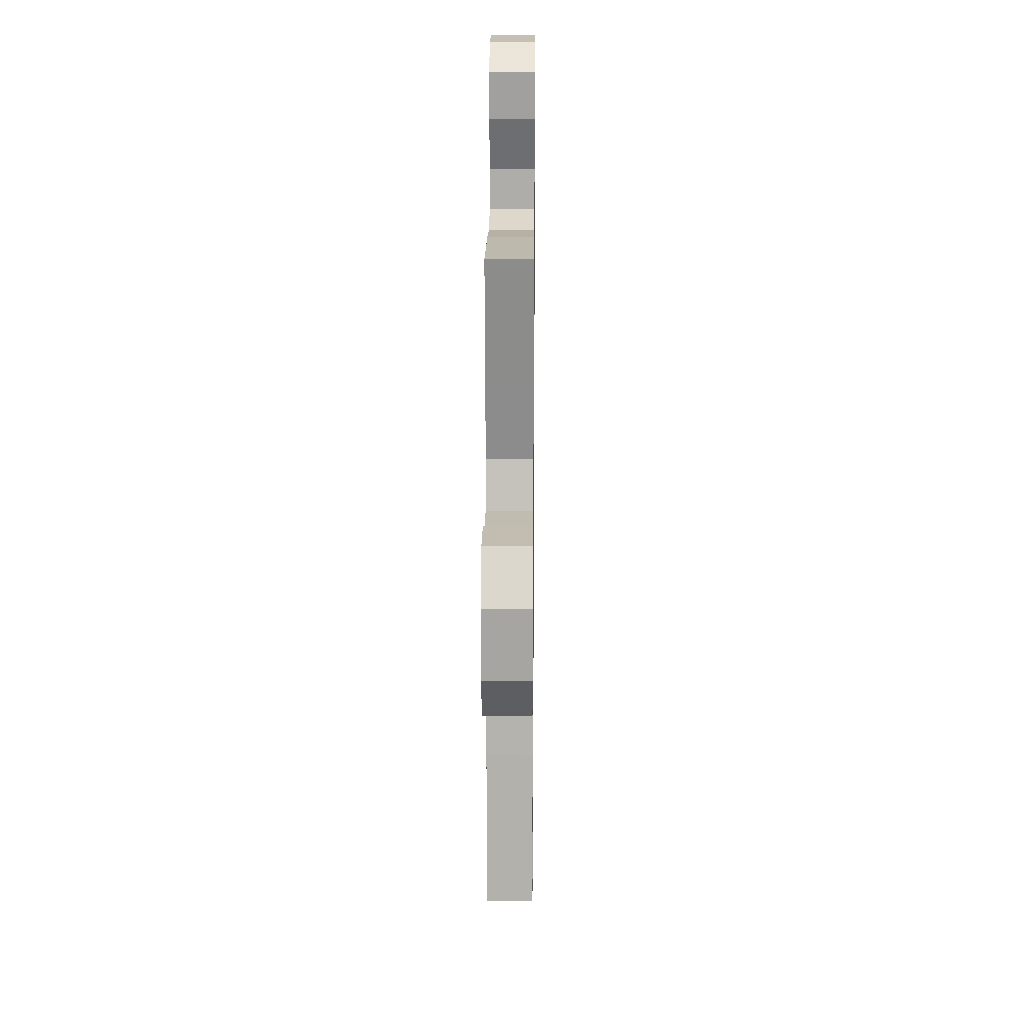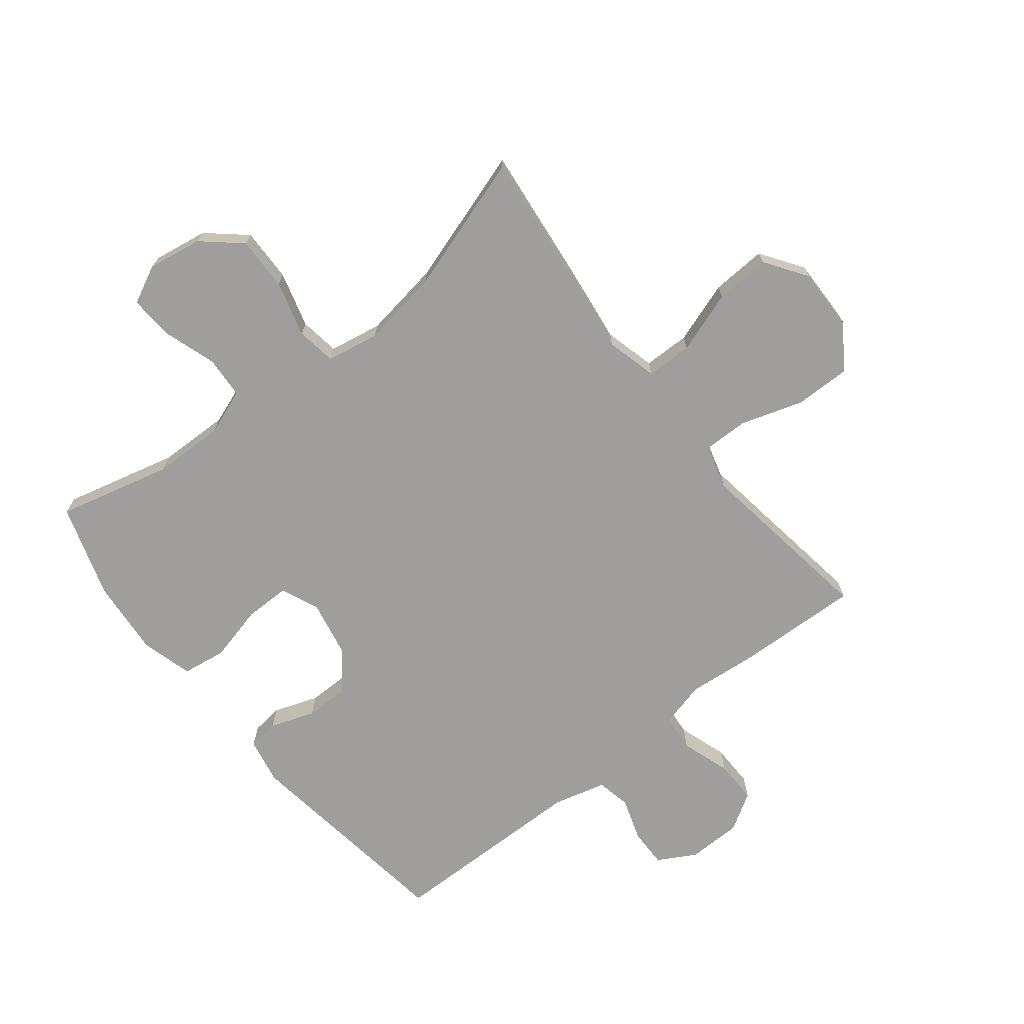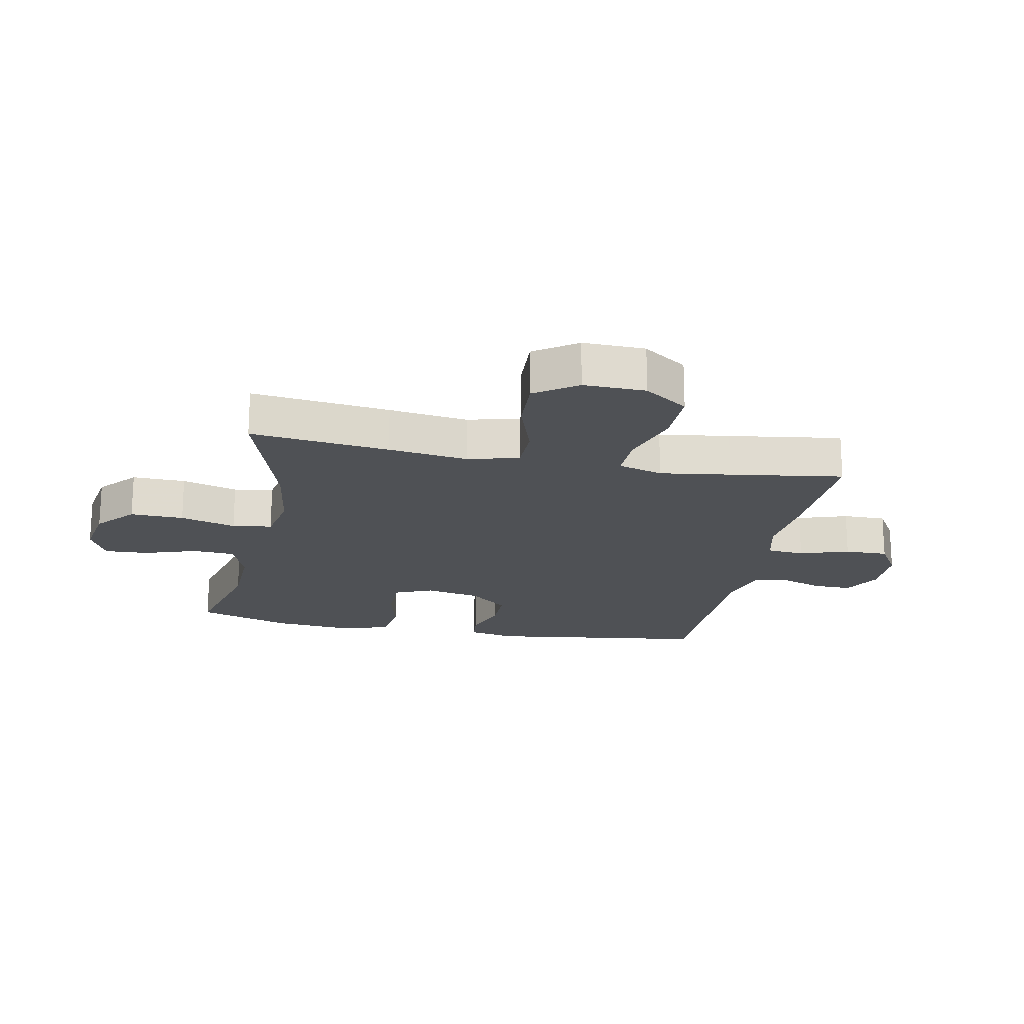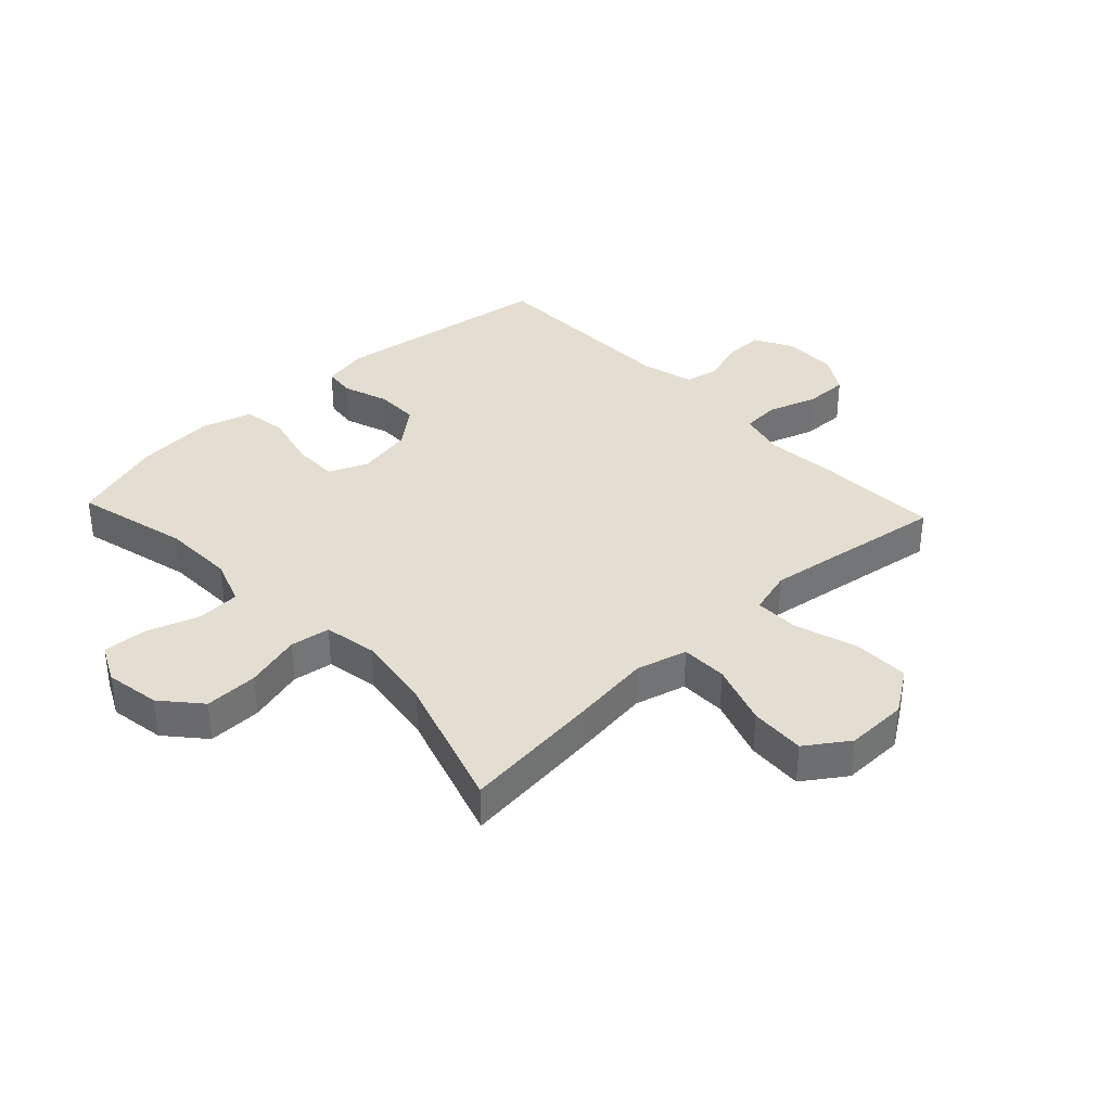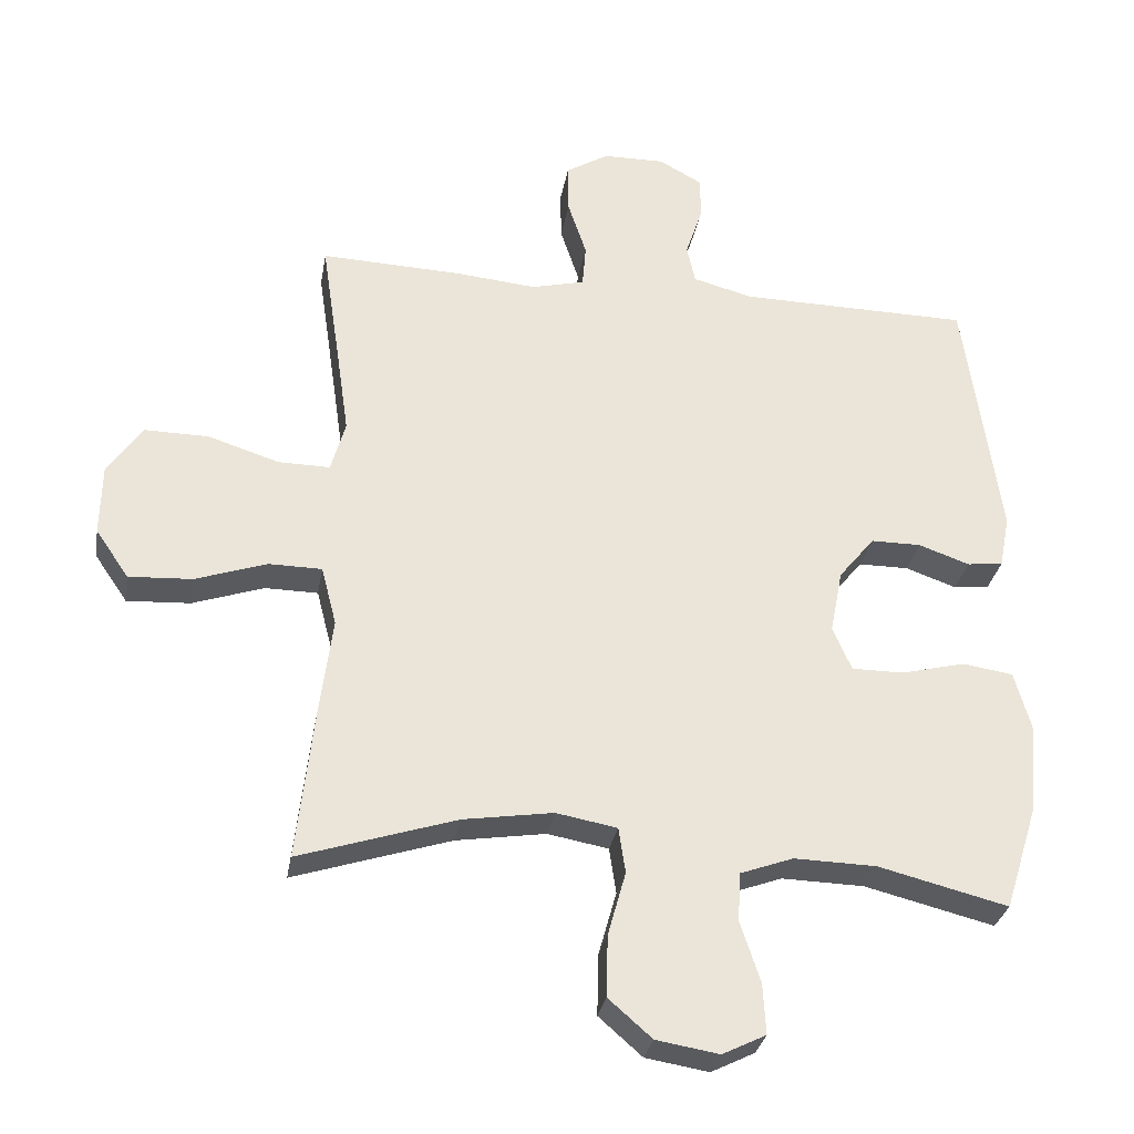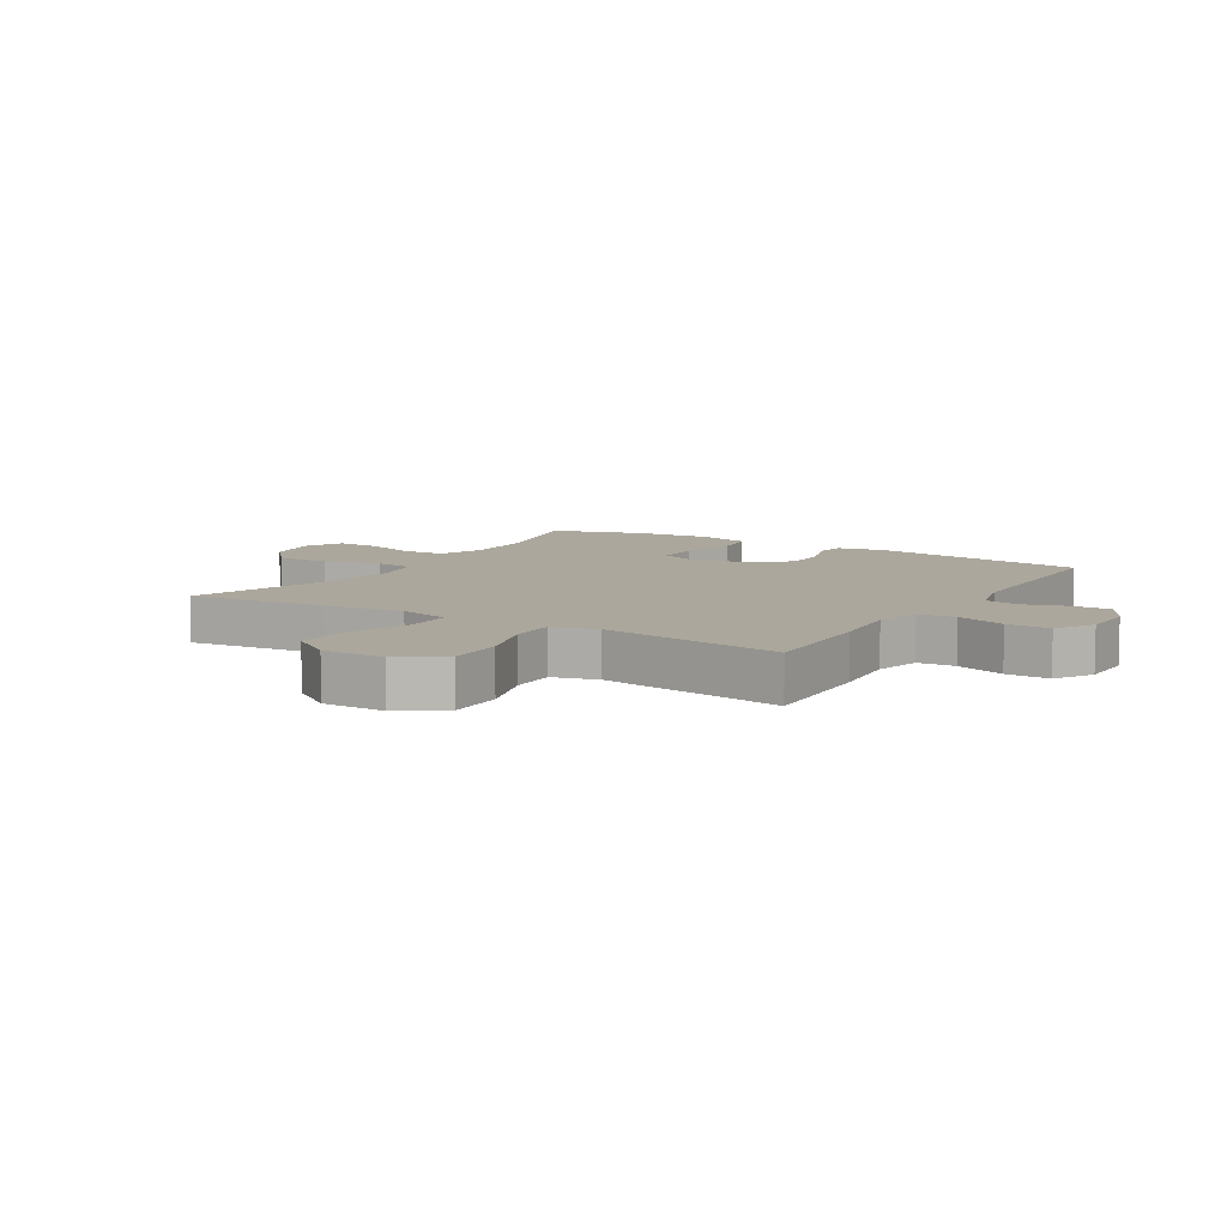
<metadata>
{"format":"obj","ext":"obj","renderer":"f3d","projection":"perspective","resolution":1024,"background":"white","views":[{"elev":17.4,"azim":-89.4,"up":"+Z"},{"elev":-70.9,"azim":-141.6,"up":"+Y"},{"elev":-19.6,"azim":-101.3,"up":"+Y"},{"elev":36.1,"azim":-133.2,"up":"+Y"},{"elev":-30.3,"azim":-9.7,"up":"+Z"},{"elev":8.4,"azim":-58.4,"up":"+Y"}]}
</metadata>
<code>
v 0.5 0.07 -0.5
v 0.312 0.07 -0.453
v 0.193 0.07 -0.45
v 0.116 0.07 -0.478
v 0.112 0.07 -0.549
v 0.141 0.07 -0.637
v 0.145 0.07 -0.71
v 0.082 0.07 -0.741
v -0.009 0.07 -0.726
v -0.072 0.07 -0.671
v -0.07 0.07 -0.582
v -0.044 0.07 -0.489
v -0.054 0.07 -0.423
v -0.142 0.07 -0.407
v -0.272 0.07 -0.427
v -0.5 0.07 -0.5
v -0.474 0.07 -0.269
v -0.457 0.07 -0.137
v -0.479 0.07 -0.052
v -0.556 0.07 -0.051
v -0.659 0.07 -0.086
v -0.751 0.07 -0.091
v -0.799 0.07 -0.021
v -0.797 0.07 0.082
v -0.747 0.07 0.155
v -0.654 0.07 0.154
v -0.551 0.07 0.121
v -0.476 0.07 0.12
v -0.455 0.07 0.194
v -0.472 0.07 0.312
v -0.5 0.07 0.5
v -0.295 0.07 0.492
v -0.178 0.07 0.481
v -0.101 0.07 0.5
v -0.096 0.07 0.562
v -0.123 0.07 0.644
v -0.124 0.07 0.716
v -0.062 0.07 0.754
v 0.028 0.07 0.755
v 0.091 0.07 0.72
v 0.09 0.07 0.656
v 0.066 0.07 0.584
v 0.078 0.07 0.528
v 0.165 0.07 0.505
v 0.5 0.07 0.5
v 0.551 0.07 0.134
v 0.536 0.07 0.057
v 0.484 0.07 0.051
v 0.41 0.07 0.077
v 0.337 0.07 0.077
v 0.285 0.07 0.013
v 0.267 0.07 -0.079
v 0.294 0.07 -0.143
v 0.369 0.07 -0.143
v 0.463 0.07 -0.12
v 0.536 0.07 -0.131
v 0.56 0.07 -0.217
v 0.549 0.07 -0.345
v 0.5 0 -0.5
v 0.312 0 -0.453
v 0.193 0 -0.45
v 0.116 0 -0.478
v 0.112 0 -0.549
v 0.141 0 -0.637
v 0.145 0 -0.71
v 0.082 0 -0.741
v -0.009 0 -0.726
v -0.072 0 -0.671
v -0.07 0 -0.582
v -0.044 0 -0.489
v -0.054 0 -0.423
v -0.142 0 -0.407
v -0.272 0 -0.427
v -0.5 0 -0.5
v -0.474 0 -0.269
v -0.457 0 -0.137
v -0.479 0 -0.052
v -0.556 0 -0.051
v -0.659 0 -0.086
v -0.751 0 -0.091
v -0.799 0 -0.021
v -0.797 0 0.082
v -0.747 0 0.155
v -0.654 0 0.154
v -0.551 0 0.121
v -0.476 0 0.12
v -0.455 0 0.194
v -0.472 0 0.312
v -0.5 0 0.5
v -0.295 0 0.492
v -0.178 0 0.481
v -0.101 0 0.5
v -0.096 0 0.562
v -0.123 0 0.644
v -0.124 0 0.716
v -0.062 0 0.754
v 0.028 0 0.755
v 0.091 0 0.72
v 0.09 0 0.656
v 0.066 0 0.584
v 0.078 0 0.528
v 0.165 0 0.505
v 0.5 0 0.5
v 0.551 0 0.134
v 0.536 0 0.057
v 0.484 0 0.051
v 0.41 0 0.077
v 0.337 0 0.077
v 0.285 0 0.013
v 0.267 0 -0.079
v 0.294 0 -0.143
v 0.369 0 -0.143
v 0.463 0 -0.12
v 0.536 0 -0.131
v 0.56 0 -0.217
v 0.549 0 -0.345
f 58 1 2
f 57 58 2
f 56 57 2
f 55 56 2
f 54 55 2
f 53 54 2 3
f 52 53 3 4
f 51 52 4
f 47 48 49
f 46 47 49
f 45 46 49
f 44 45 49
f 43 44 49 50
f 40 41 42
f 39 40 42
f 38 39 42
f 37 38 42
f 36 37 42
f 35 36 42
f 34 35 42 43
f 43 50 51
f 34 43 51
f 33 34 51
f 33 51 4
f 32 33 4
f 31 32 4
f 30 31 4
f 25 26 27
f 24 25 27
f 23 24 27
f 22 23 27
f 21 22 27
f 20 21 27
f 19 20 27 28
f 18 19 28 29
f 15 16 17 18
f 14 15 18 29
f 10 11 12
f 9 10 12
f 8 9 12
f 7 8 12
f 6 7 12
f 5 6 12
f 5 12 13
f 4 5 13
f 30 4 13
f 13 14 29 30
f 60 59 116
f 60 116 115
f 60 115 114
f 60 114 113
f 60 113 112
f 61 60 112 111
f 62 61 111 110
f 62 110 109
f 107 106 105
f 107 105 104
f 107 104 103
f 107 103 102
f 108 107 102 101
f 100 99 98
f 100 98 97
f 100 97 96
f 100 96 95
f 100 95 94
f 100 94 93
f 101 100 93 92
f 109 108 101
f 109 101 92
f 109 92 91
f 62 109 91
f 62 91 90
f 62 90 89
f 62 89 88
f 85 84 83
f 85 83 82
f 85 82 81
f 85 81 80
f 85 80 79
f 85 79 78
f 86 85 78 77
f 87 86 77 76
f 76 75 74 73
f 87 76 73 72
f 70 69 68
f 70 68 67
f 70 67 66
f 70 66 65
f 70 65 64
f 70 64 63
f 71 70 63
f 71 63 62
f 71 62 88
f 88 87 72 71
f 1 59 60 2
f 2 60 61 3
f 3 61 62 4
f 4 62 63 5
f 5 63 64 6
f 6 64 65 7
f 7 65 66 8
f 8 66 67 9
f 9 67 68 10
f 10 68 69 11
f 11 69 70 12
f 12 70 71 13
f 13 71 72 14
f 14 72 73 15
f 15 73 74 16
f 16 74 75 17
f 17 75 76 18
f 18 76 77 19
f 19 77 78 20
f 20 78 79 21
f 21 79 80 22
f 22 80 81 23
f 23 81 82 24
f 24 82 83 25
f 25 83 84 26
f 26 84 85 27
f 27 85 86 28
f 28 86 87 29
f 29 87 88 30
f 30 88 89 31
f 31 89 90 32
f 32 90 91 33
f 33 91 92 34
f 34 92 93 35
f 35 93 94 36
f 36 94 95 37
f 37 95 96 38
f 38 96 97 39
f 39 97 98 40
f 40 98 99 41
f 41 99 100 42
f 42 100 101 43
f 43 101 102 44
f 44 102 103 45
f 45 103 104 46
f 46 104 105 47
f 47 105 106 48
f 48 106 107 49
f 49 107 108 50
f 50 108 109 51
f 51 109 110 52
f 52 110 111 53
f 53 111 112 54
f 54 112 113 55
f 55 113 114 56
f 56 114 115 57
f 57 115 116 58
f 58 116 59 1

</code>
